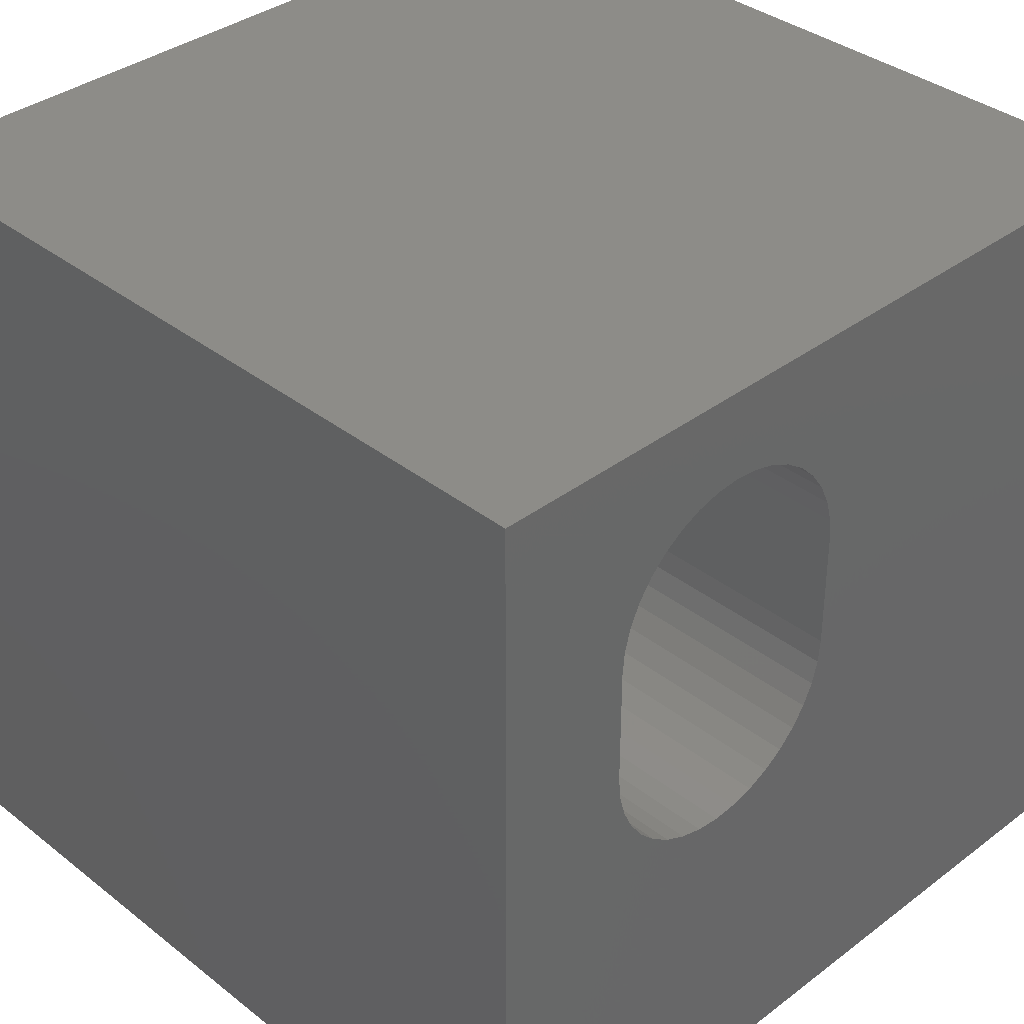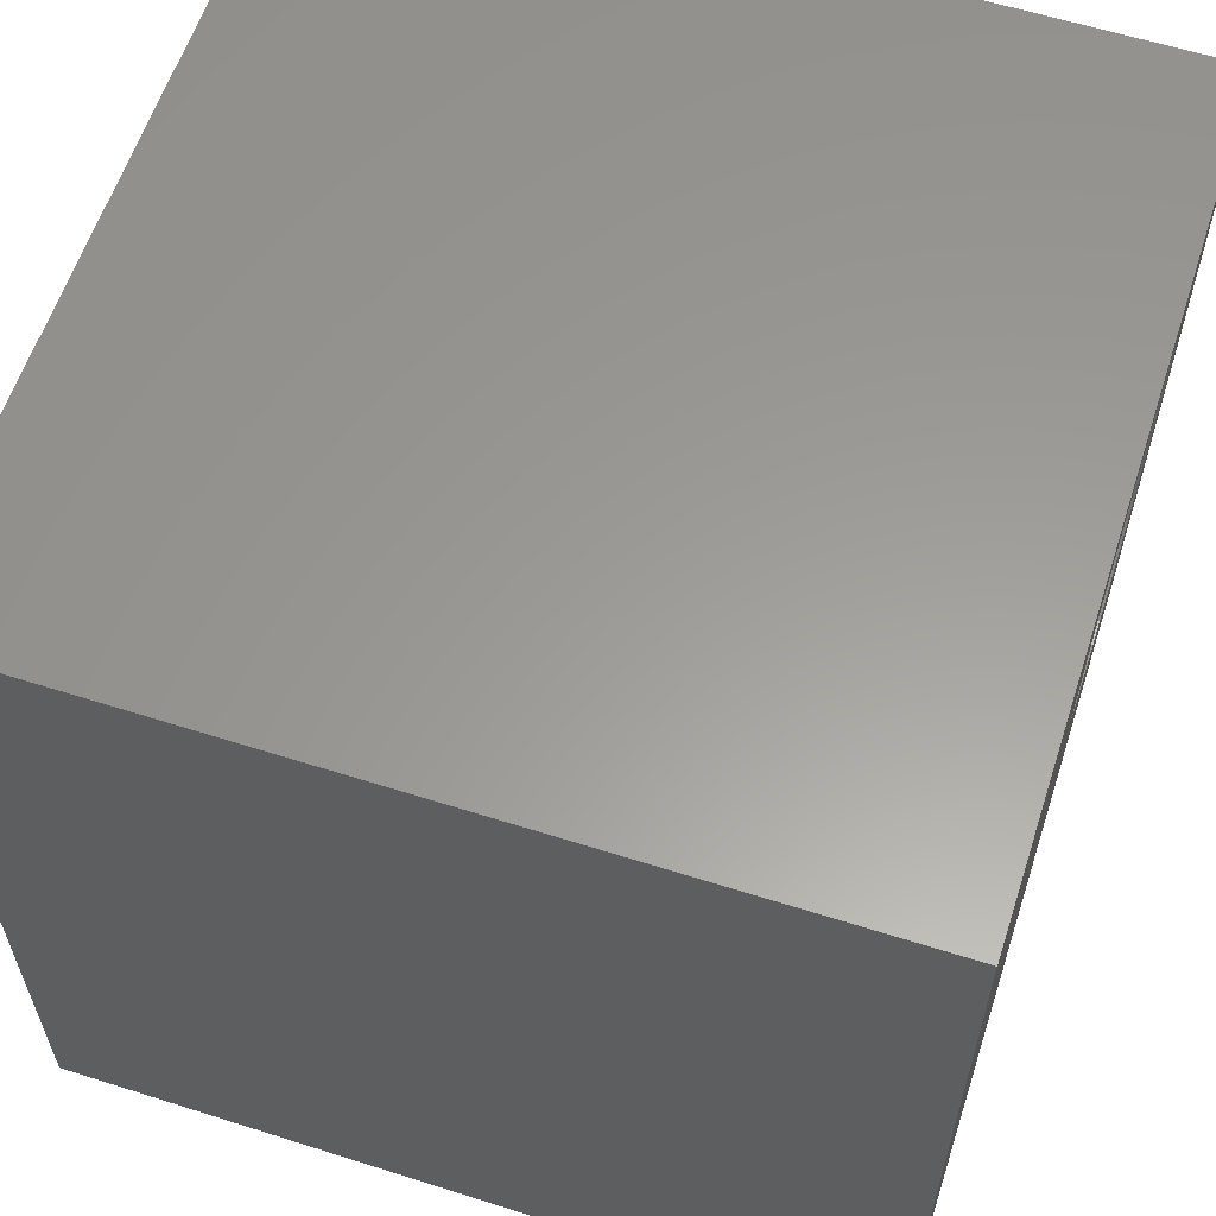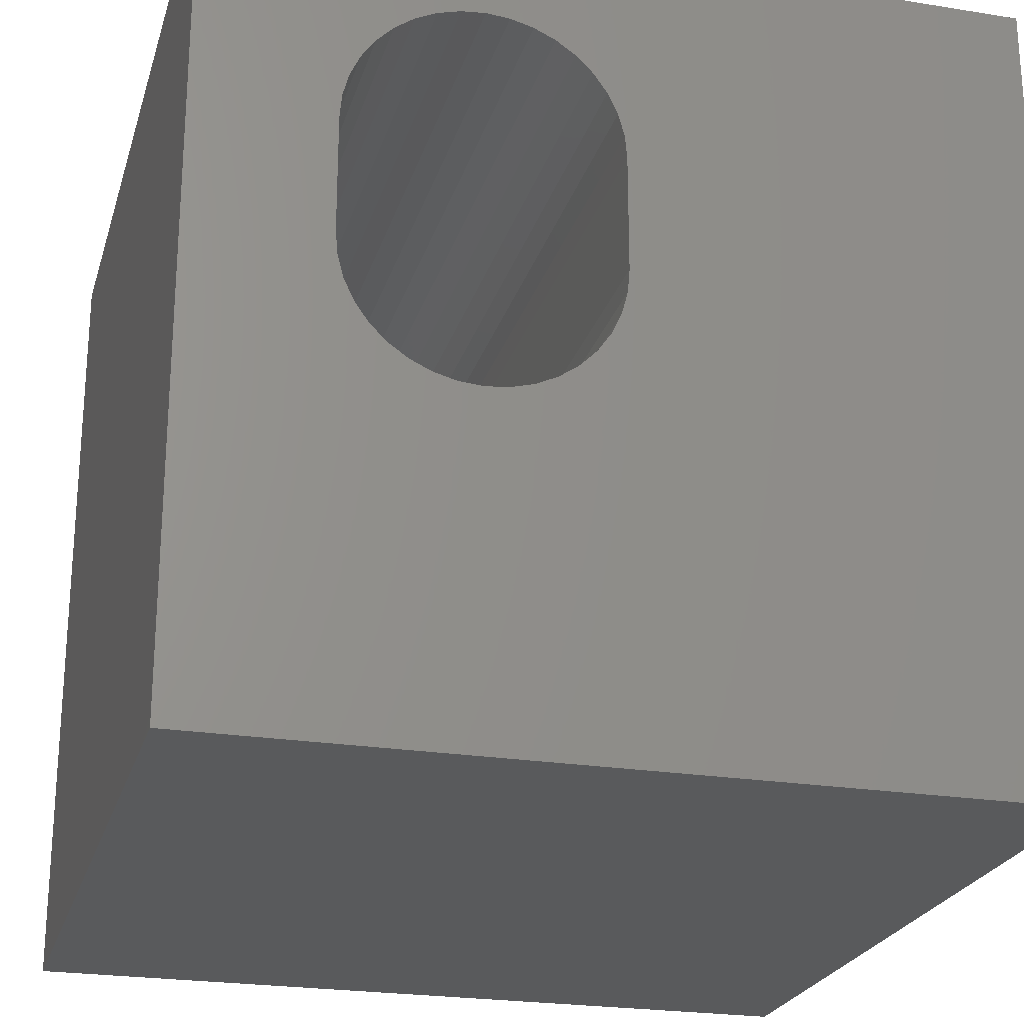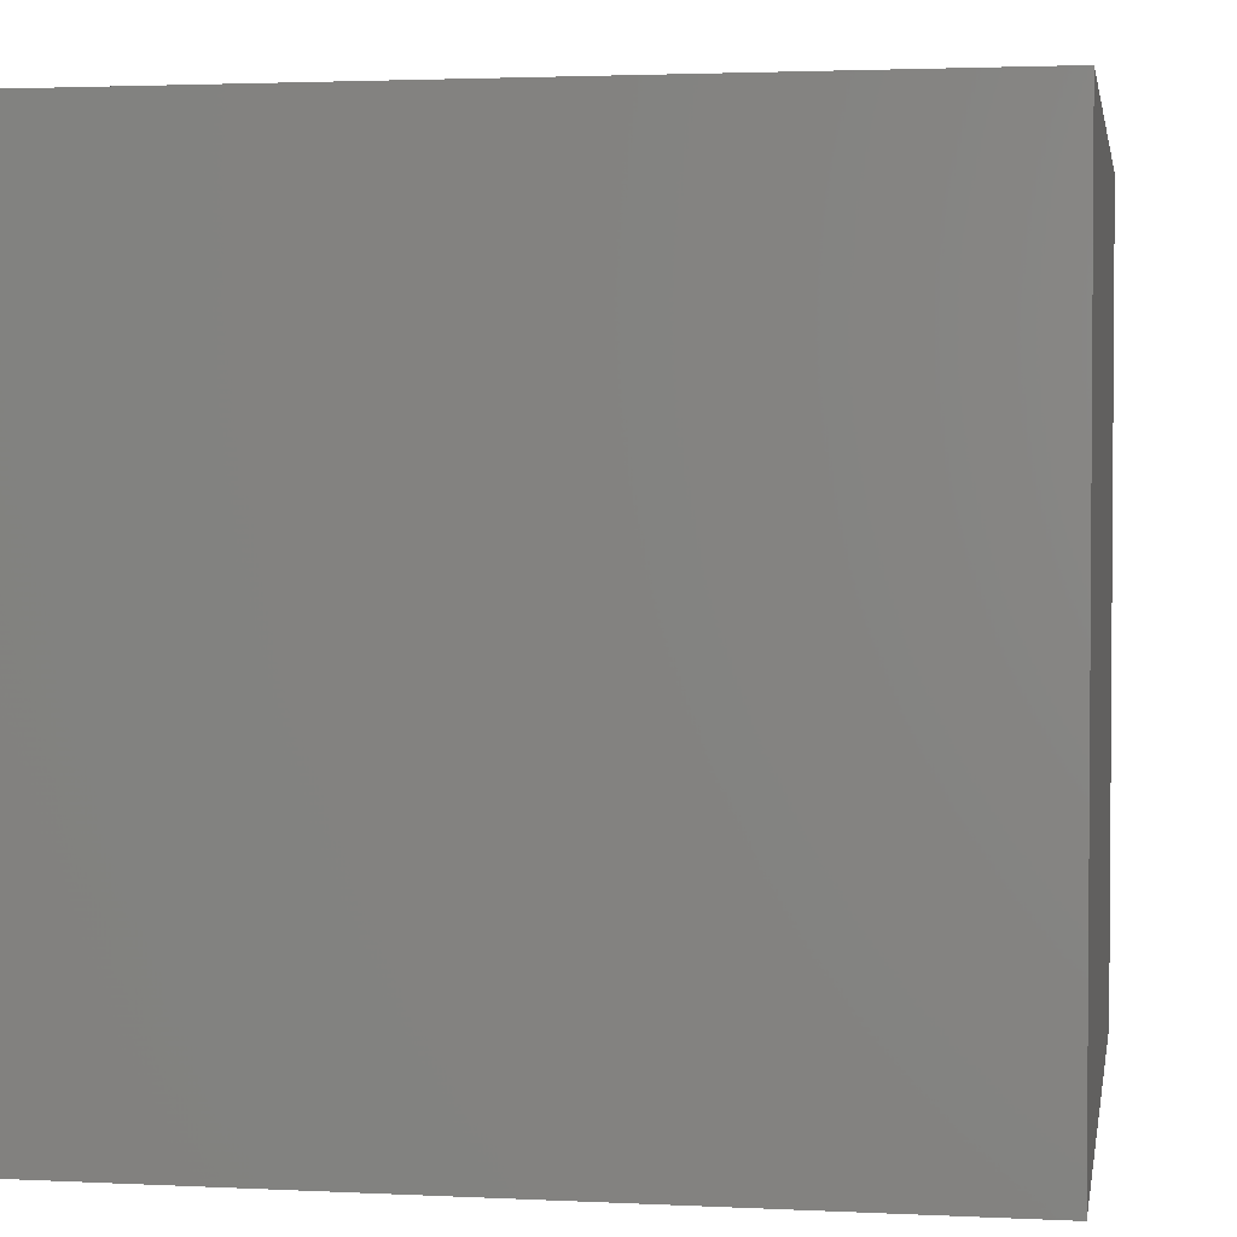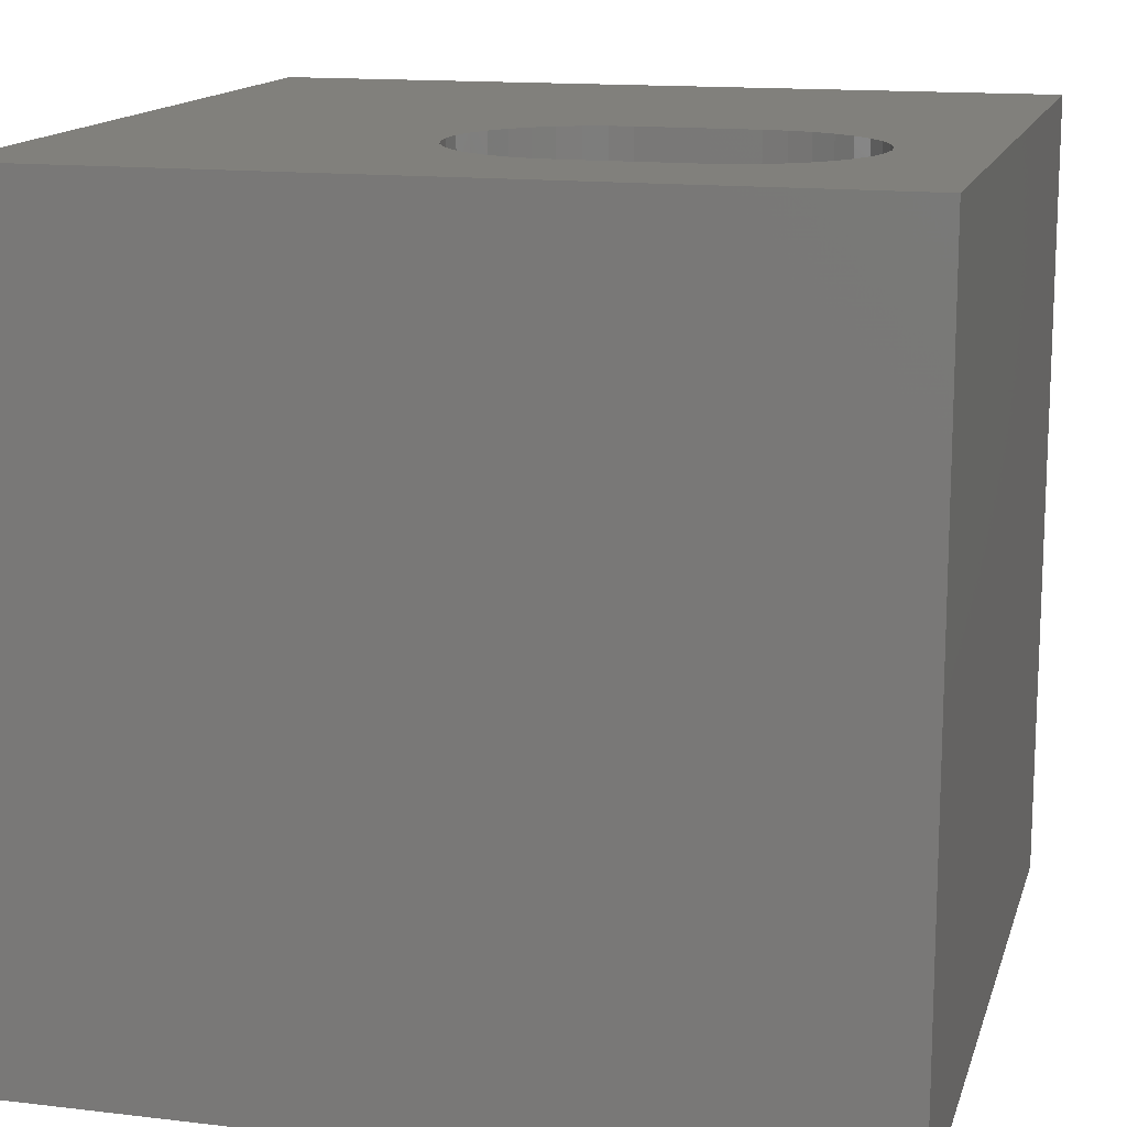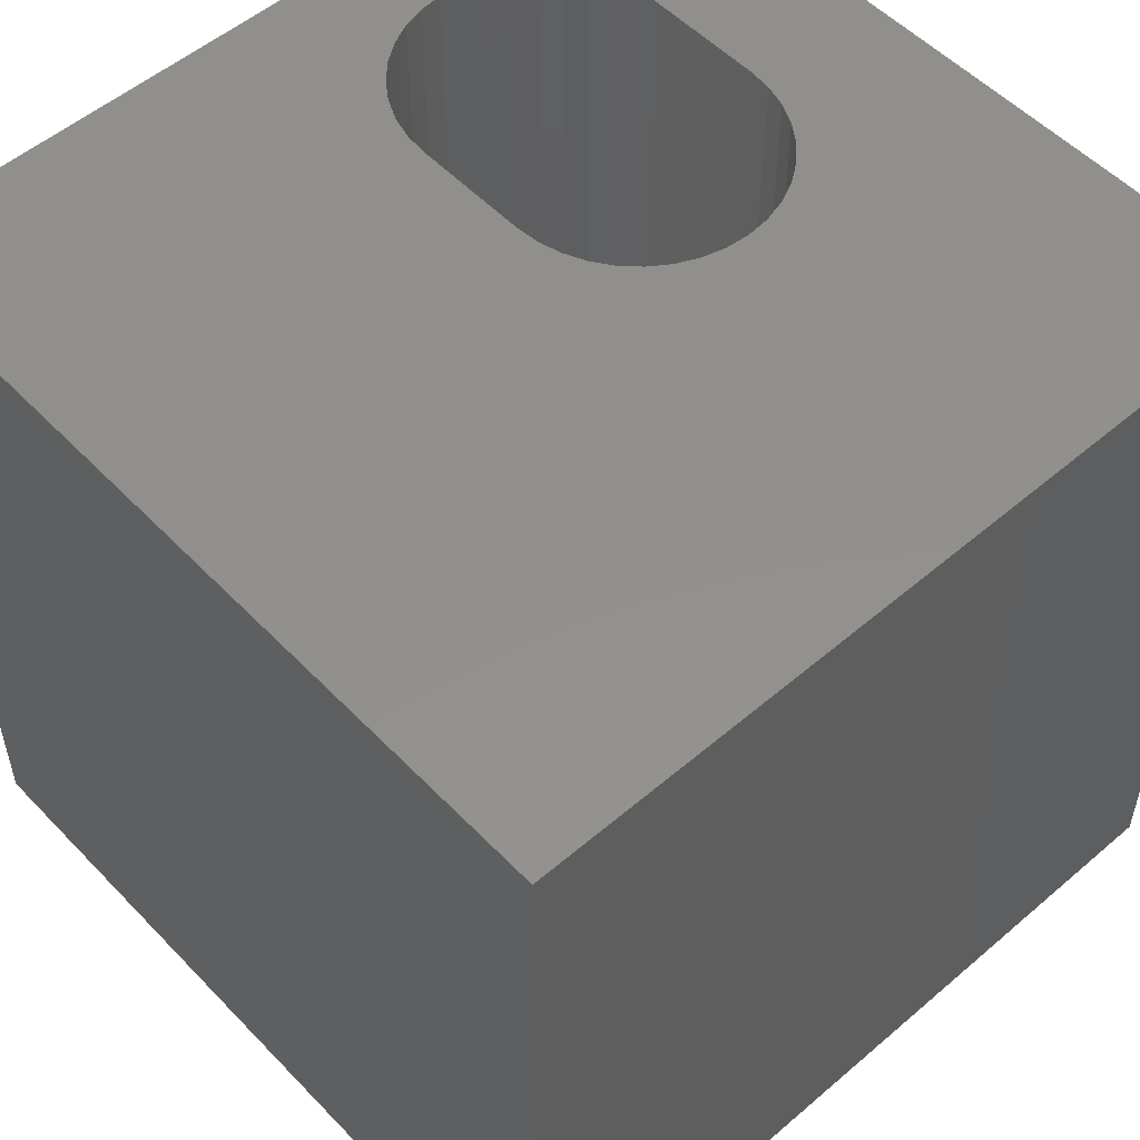
<metadata>
{"format":"stl","ext":"stl","renderer":"f3d","projection":"perspective","resolution":1024,"background":"white","views":[{"elev":36.3,"azim":135.5,"up":"+Y"},{"elev":60.0,"azim":-72.0,"up":"+Y"},{"elev":-23.8,"azim":164.9,"up":"+Y"},{"elev":2.5,"azim":-80.2,"up":"+Z"},{"elev":14.3,"azim":104.6,"up":"+Z"},{"elev":53.4,"azim":-42.4,"up":"+Z"}]}
</metadata>
<code>
# stl→obj: 84 verts, 168 faces
v 0 10 10
v 0 10 0
v 0 0 10
v 0 0 0
v 7.927 8.298 10
v 8.092 8.062 10
v 10 10 10
v 8.214 7.8 10
v 8.289 7.521 10
v 5.829 8.668 10
v 6.091 8.79 10
v 8.214 5.238 10
v 8.092 4.976 10
v 10 0 10
v 7.224 8.79 10
v 7.486 8.668 10
v 7.723 8.502 10
v 6.37 8.865 10
v 6.658 8.89 10
v 6.945 8.865 10
v 6.091 4.248 10
v 5.829 4.37 10
v 5.001 7.233 10
v 5.026 7.521 10
v 5.101 7.8 10
v 5.223 8.062 10
v 5.389 8.298 10
v 5.593 8.502 10
v 8.314 7.233 10
v 8.314 5.804 10
v 8.289 5.517 10
v 7.486 4.37 10
v 7.224 4.248 10
v 7.927 4.74 10
v 7.723 4.535 10
v 5.593 4.535 10
v 5.389 4.74 10
v 5.223 4.976 10
v 6.945 4.173 10
v 6.658 4.148 10
v 6.37 4.173 10
v 5.101 5.238 10
v 5.026 5.517 10
v 5.001 5.804 10
v 10 10 0
v 10 0 0
v 5.101 5.238 0
v 5.223 4.976 0
v 8.289 7.521 0
v 8.214 7.8 0
v 8.092 8.062 0
v 7.927 8.298 0
v 7.723 8.502 0
v 7.486 8.668 0
v 7.224 8.79 0
v 6.945 4.173 0
v 7.224 4.248 0
v 7.486 4.37 0
v 7.723 4.535 0
v 6.945 8.865 0
v 6.658 8.89 0
v 6.37 8.865 0
v 6.091 8.79 0
v 5.829 8.668 0
v 5.593 8.502 0
v 5.389 8.298 0
v 5.223 8.062 0
v 5.101 7.8 0
v 5.026 7.521 0
v 5.001 7.233 0
v 5.001 5.804 0
v 5.026 5.517 0
v 5.389 4.74 0
v 5.593 4.535 0
v 5.829 4.37 0
v 7.927 4.74 0
v 8.092 4.976 0
v 8.214 5.238 0
v 6.091 4.248 0
v 6.37 4.173 0
v 6.658 4.148 0
v 8.289 5.517 0
v 8.314 5.804 0
v 8.314 7.233 0
f 1 2 3
f 3 2 4
f 5 6 7
f 7 6 8
f 7 8 9
f 1 10 11
f 12 13 14
f 15 16 7
f 7 16 17
f 7 17 5
f 11 18 1
f 1 18 19
f 1 19 7
f 7 19 20
f 7 20 15
f 21 22 3
f 23 24 1
f 1 24 25
f 1 25 26
f 26 27 1
f 1 27 28
f 1 28 10
f 9 29 7
f 7 29 30
f 7 30 14
f 14 30 31
f 14 31 12
f 14 32 33
f 13 34 14
f 14 34 35
f 14 35 32
f 22 36 3
f 3 36 37
f 3 37 38
f 33 39 14
f 14 39 40
f 14 40 3
f 3 40 41
f 3 41 21
f 38 42 3
f 3 42 43
f 3 43 1
f 1 43 44
f 1 44 23
f 45 7 46
f 46 7 14
f 47 48 4
f 49 50 45
f 45 50 51
f 45 51 52
f 52 53 45
f 45 53 54
f 45 54 55
f 56 57 46
f 46 57 58
f 46 58 59
f 55 60 45
f 45 60 61
f 45 61 2
f 2 61 62
f 2 62 63
f 63 64 2
f 2 64 65
f 2 65 66
f 66 67 2
f 2 67 68
f 2 68 69
f 69 70 2
f 2 70 71
f 2 71 4
f 4 71 72
f 4 72 47
f 48 73 4
f 4 73 74
f 4 74 75
f 59 76 46
f 46 76 77
f 46 77 78
f 75 79 4
f 4 79 80
f 4 80 46
f 46 80 81
f 46 81 56
f 78 82 46
f 46 82 83
f 46 83 45
f 45 83 84
f 45 84 49
f 7 45 1
f 1 45 2
f 46 14 4
f 4 14 3
f 71 44 43
f 71 43 72
f 72 43 42
f 72 42 47
f 47 42 38
f 47 38 48
f 48 38 37
f 48 37 73
f 73 37 36
f 73 36 74
f 74 36 22
f 74 22 75
f 75 22 21
f 75 21 79
f 79 21 41
f 79 41 80
f 80 41 40
f 80 40 81
f 81 40 39
f 81 39 56
f 56 39 33
f 56 33 57
f 57 33 32
f 57 32 58
f 58 32 35
f 58 35 59
f 59 35 34
f 59 34 76
f 76 34 13
f 76 13 77
f 77 13 12
f 77 12 78
f 78 12 31
f 78 31 82
f 82 31 30
f 82 30 83
f 71 70 44
f 44 70 23
f 84 29 9
f 84 9 49
f 49 9 8
f 49 8 50
f 50 8 6
f 50 6 51
f 51 6 5
f 51 5 52
f 52 5 17
f 52 17 53
f 53 17 16
f 53 16 54
f 54 16 15
f 54 15 55
f 55 15 20
f 55 20 60
f 60 20 19
f 60 19 61
f 61 19 18
f 61 18 62
f 62 18 11
f 62 11 63
f 63 11 10
f 63 10 64
f 64 10 28
f 64 28 65
f 65 28 27
f 65 27 66
f 66 27 26
f 66 26 67
f 67 26 25
f 67 25 68
f 68 25 24
f 68 24 69
f 69 24 23
f 69 23 70
f 84 83 29
f 29 83 30

</code>
